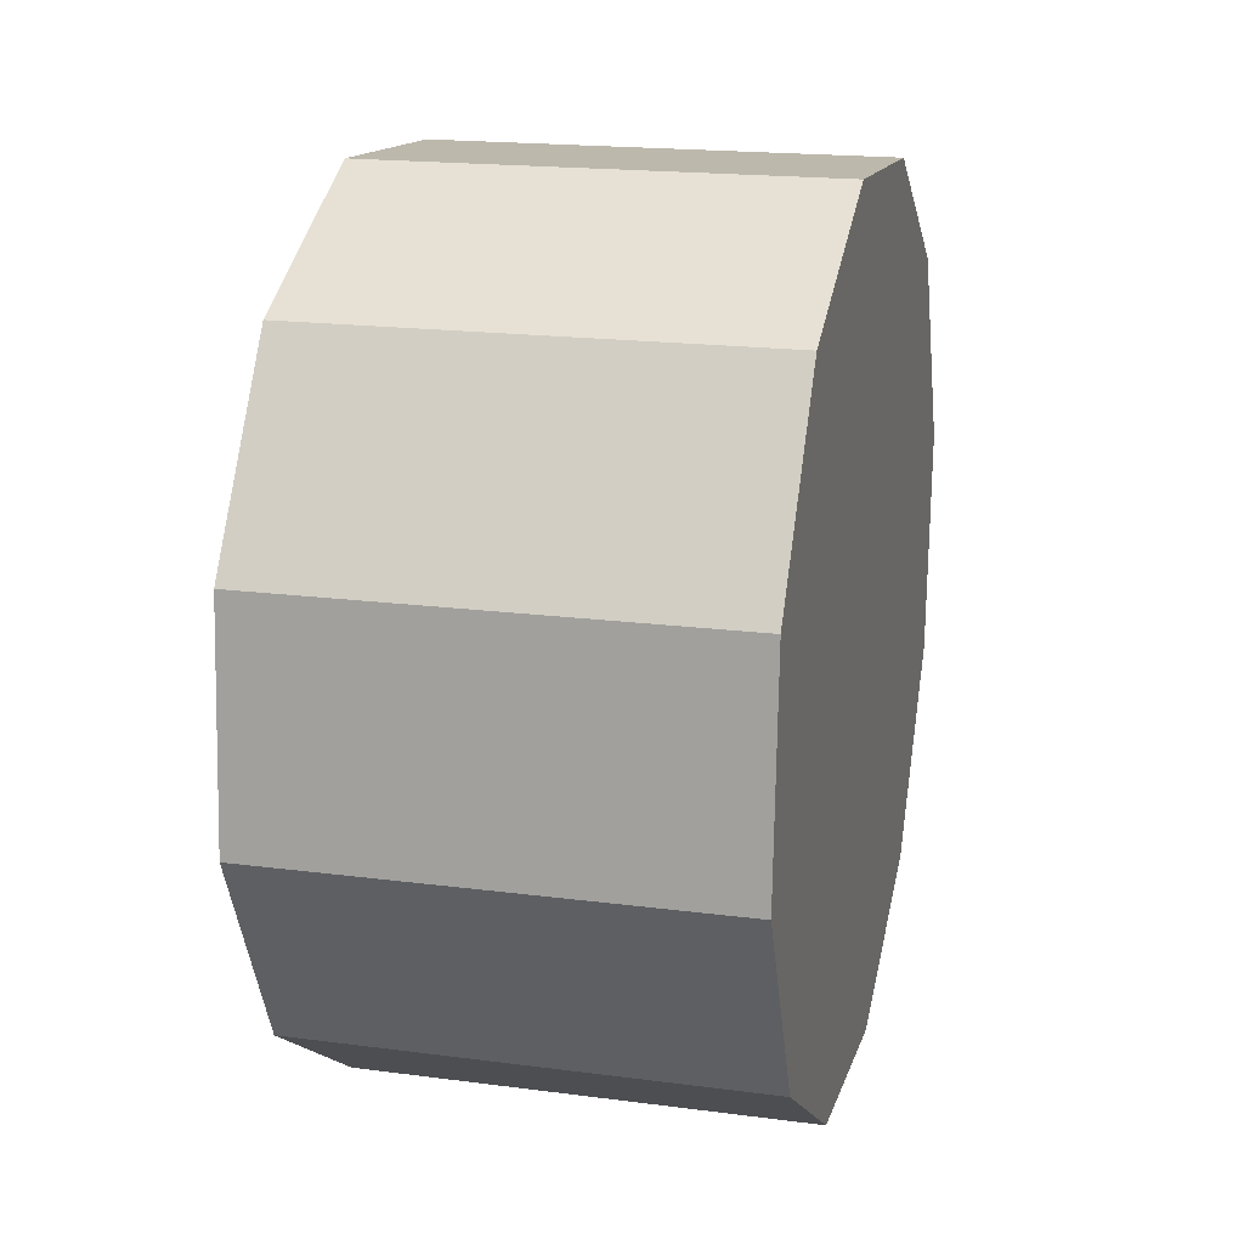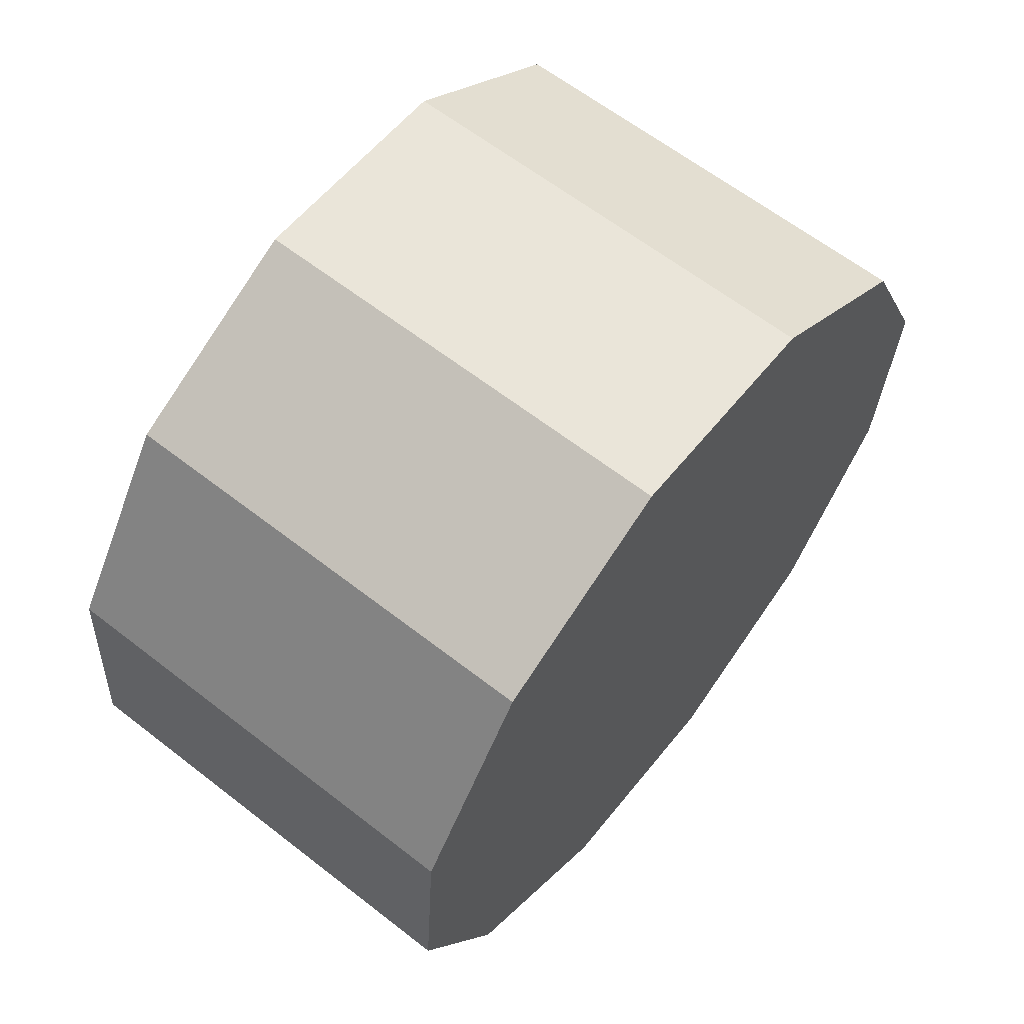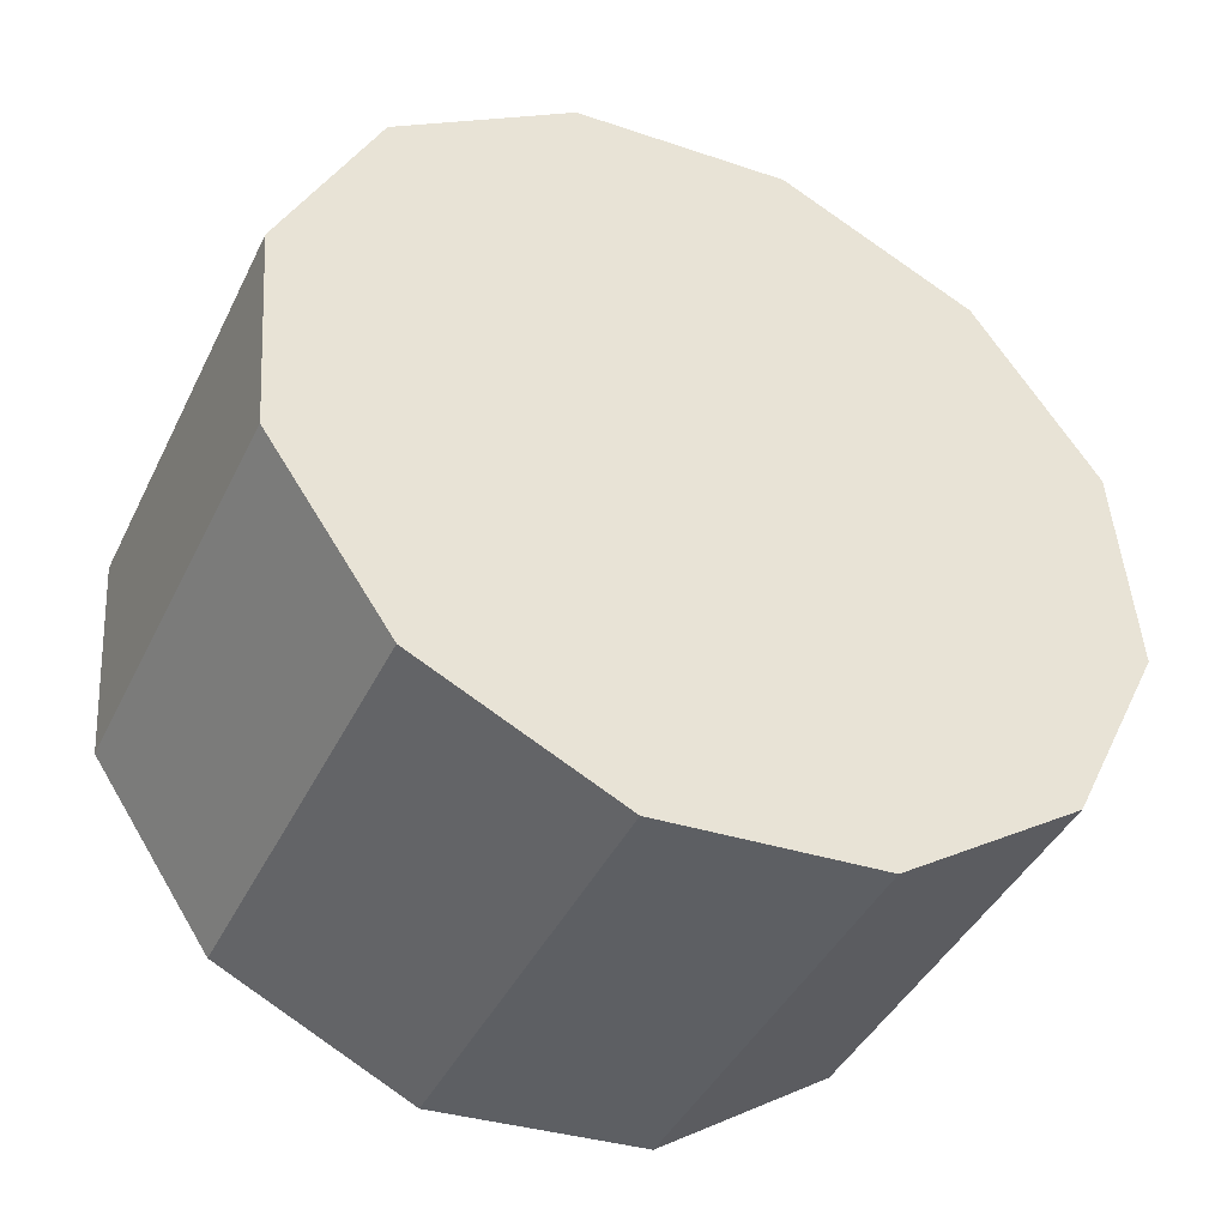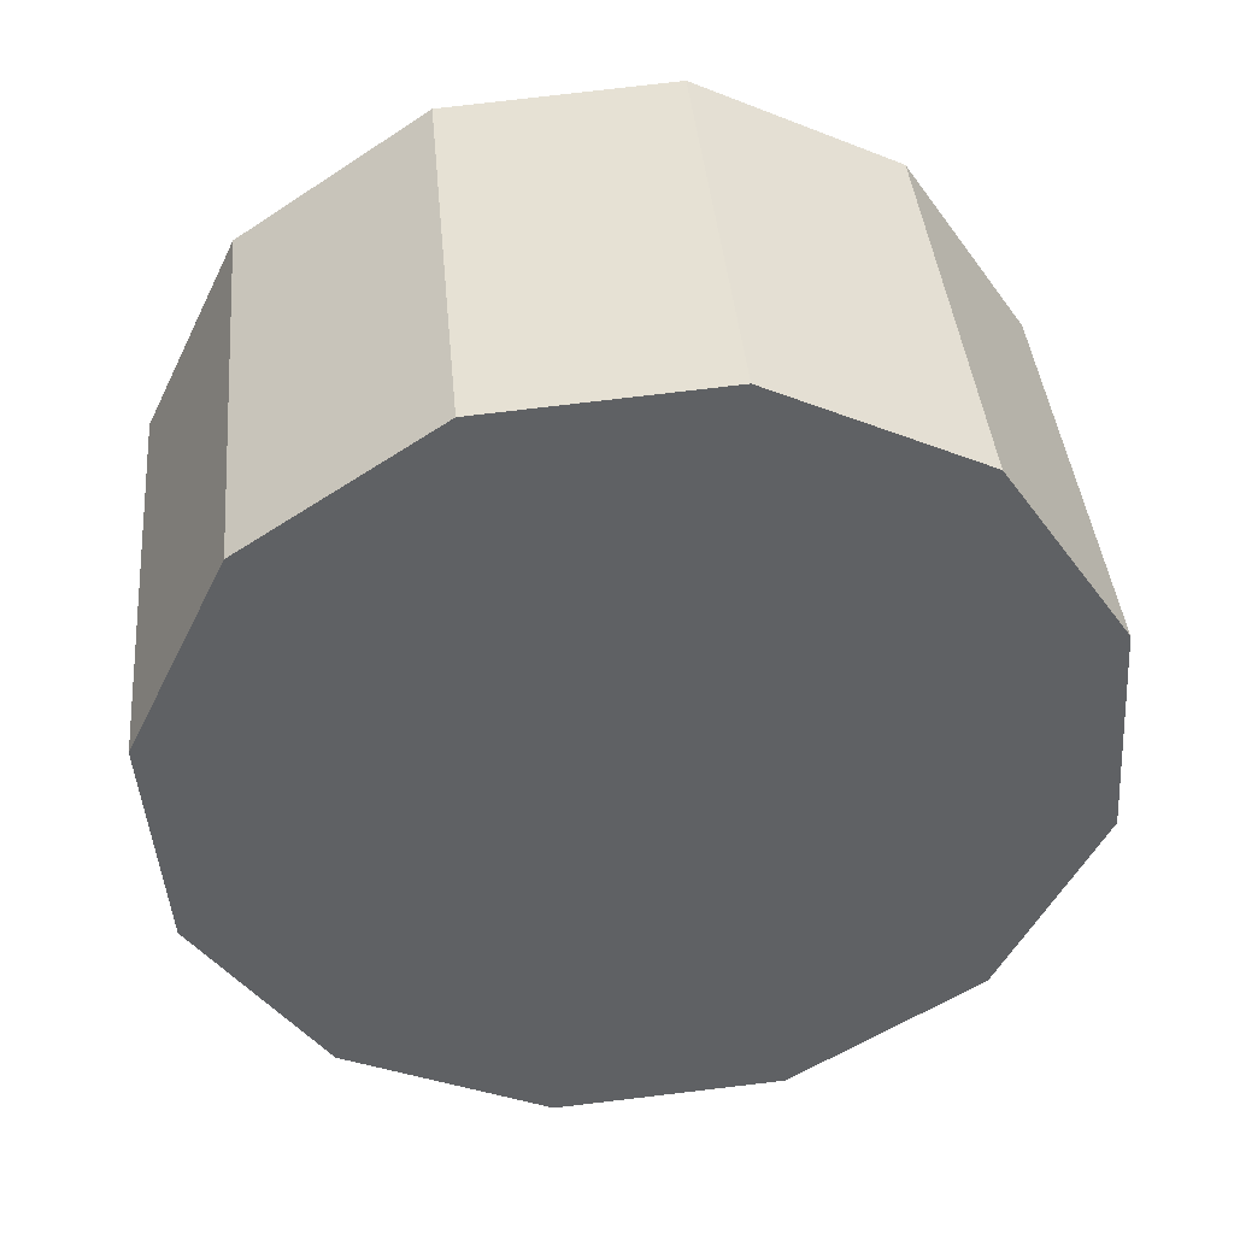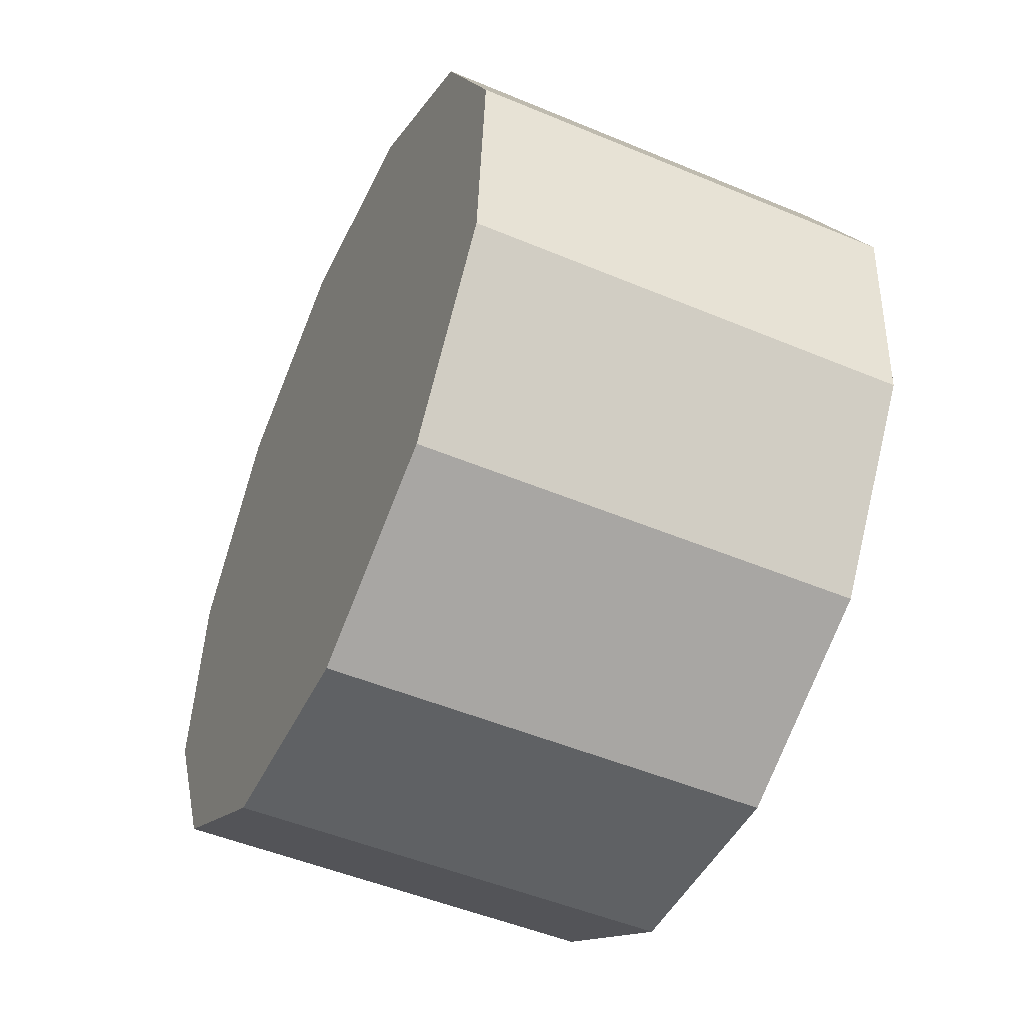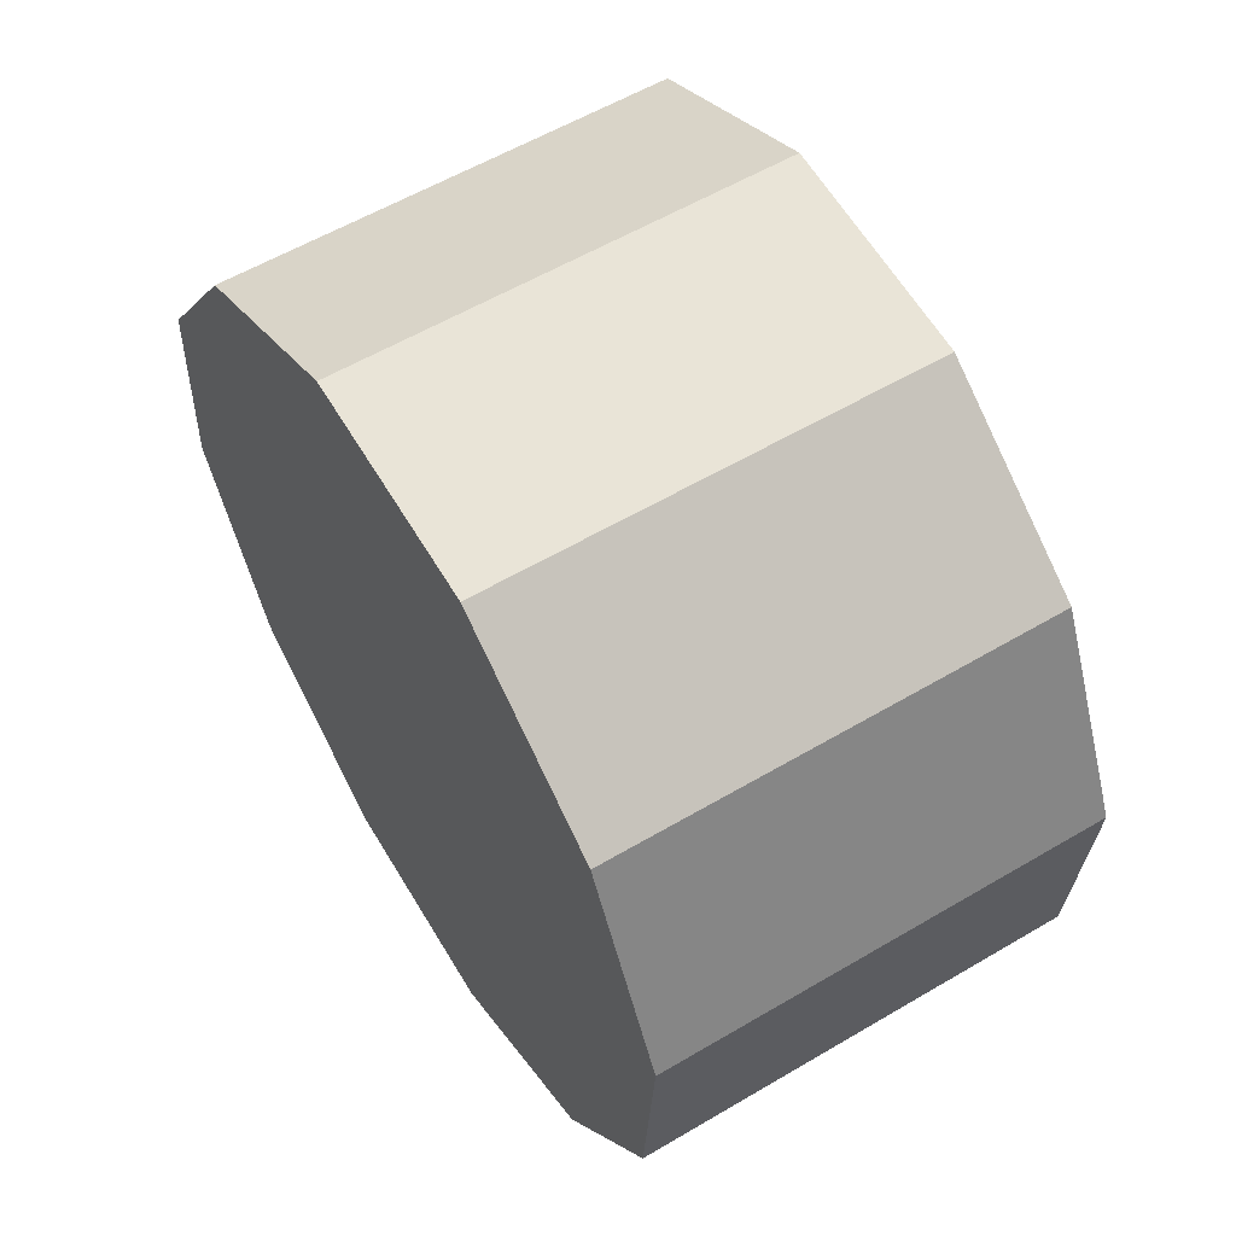
<metadata>
{"format":"obj","ext":"obj","renderer":"f3d","projection":"perspective","resolution":1024,"background":"white","views":[{"elev":18.6,"azim":-165.9,"up":"+Y"},{"elev":62.9,"azim":-141.8,"up":"+Y"},{"elev":-42.7,"azim":65.2,"up":"+Y"},{"elev":41.5,"azim":84.8,"up":"+Z"},{"elev":-50.4,"azim":-24.6,"up":"+Z"},{"elev":58.4,"azim":-31.3,"up":"+Z"}]}
</metadata>
<code>
v -7.51e-06 0.7594 -0.6559
v 1.035 0.7594 -0.6559
v 1.035 0.9855 -0.1883
v -7.51e-06 0.9855 -0.1883
v -7.51e-06 0.3297 -0.9477
v 1.035 0.3297 -0.9477
v 1.035 0.7594 -0.6559
v -7.51e-06 0.7594 -0.6559
v -7.51e-06 -0.1883 -0.9856
v 1.035 -0.1883 -0.9856
v 1.035 0.3297 -0.9477
v -7.51e-06 0.3297 -0.9477
v -7.51e-06 -0.6558 -0.7594
v 1.035 -0.6558 -0.7594
v 1.035 -0.1883 -0.9856
v -7.51e-06 -0.1883 -0.9856
v -7.51e-06 -0.9477 -0.3297
v 1.035 -0.9477 -0.3297
v 1.035 -0.6558 -0.7594
v -7.51e-06 -0.6558 -0.7594
v -7.51e-06 -0.9855 0.1883
v 1.035 -0.9855 0.1883
v 1.035 -0.9477 -0.3297
v -7.51e-06 -0.9477 -0.3297
v -7.51e-06 -0.7594 0.6558
v 1.035 -0.7594 0.6558
v 1.035 -0.9855 0.1883
v -7.51e-06 -0.9855 0.1883
v -7.51e-06 -0.3297 0.9477
v 1.035 -0.3297 0.9476
v 1.035 -0.7594 0.6558
v -7.51e-06 -0.7594 0.6558
v -7.51e-06 0.1883 0.9855
v 1.035 0.1883 0.9855
v 1.035 -0.3297 0.9476
v -7.51e-06 -0.3297 0.9477
v -7.51e-06 0.6558 0.7594
v 1.035 0.6558 0.7594
v 1.035 0.1883 0.9855
v -7.51e-06 0.1883 0.9855
v -7.51e-06 0.9477 0.3297
v 1.035 0.9477 0.3297
v 1.035 0.6558 0.7594
v -7.51e-06 0.6558 0.7594
v -7.51e-06 0.9855 -0.1883
v 1.035 0.9855 -0.1883
v 1.035 0.9477 0.3297
v -7.51e-06 0.9477 0.3297
v -7.51e-06 0.9855 -0.1883
v -7.51e-06 2.98e-07 -5.96e-06
v -7.51e-06 0.7594 -0.6559
v -7.51e-06 2.98e-07 -5.96e-06
v -7.51e-06 0.3297 -0.9477
v -7.51e-06 2.98e-07 -5.96e-06
v -7.51e-06 -0.1883 -0.9856
v -7.51e-06 2.98e-07 -5.96e-06
v -7.51e-06 -0.6558 -0.7594
v -7.51e-06 2.98e-07 -5.96e-06
v -7.51e-06 -0.9477 -0.3297
v -7.51e-06 2.98e-07 -5.96e-06
v -7.51e-06 -0.9855 0.1883
v -7.51e-06 2.98e-07 -5.96e-06
v -7.51e-06 -0.7594 0.6558
v -7.51e-06 2.98e-07 -5.96e-06
v -7.51e-06 -0.3297 0.9477
v -7.51e-06 2.98e-07 -5.96e-06
v -7.51e-06 0.1883 0.9855
v -7.51e-06 2.98e-07 -5.96e-06
v -7.51e-06 0.6558 0.7594
v -7.51e-06 2.98e-07 -5.96e-06
v -7.51e-06 0.9477 0.3297
v -7.51e-06 2.98e-07 -5.96e-06
v 1.035 0.9855 -0.1883
v 1.035 0.7594 -0.6559
v 1.035 2.98e-07 -1.359e-05
v 1.035 0.3297 -0.9477
v 1.035 2.98e-07 -1.359e-05
v 1.035 -0.1883 -0.9856
v 1.035 2.98e-07 -1.359e-05
v 1.035 -0.6558 -0.7594
v 1.035 2.98e-07 -1.359e-05
v 1.035 -0.9477 -0.3297
v 1.035 2.98e-07 -1.359e-05
v 1.035 -0.9855 0.1883
v 1.035 2.98e-07 -1.359e-05
v 1.035 -0.7594 0.6558
v 1.035 2.98e-07 -1.359e-05
v 1.035 -0.3297 0.9476
v 1.035 2.98e-07 -1.359e-05
v 1.035 0.1883 0.9855
v 1.035 2.98e-07 -1.359e-05
v 1.035 0.6558 0.7594
v 1.035 2.98e-07 -1.359e-05
v 1.035 0.9477 0.3297
v 1.035 2.98e-07 -1.359e-05
v 1.035 2.98e-07 -1.359e-05
g SR_Veh_RacingTruck_Wheel_RL_1543_131
f 1 3 2
f 1 4 3
f 5 7 6
f 5 8 7
f 9 11 10
f 9 12 11
f 13 15 14
f 13 16 15
f 17 19 18
f 17 20 19
f 21 23 22
f 21 24 23
f 25 27 26
f 25 28 27
f 29 31 30
f 29 32 31
f 33 35 34
f 33 36 35
f 37 39 38
f 37 40 39
f 41 43 42
f 41 44 43
f 45 47 46
f 45 48 47
f 49 51 50
f 51 53 52
f 53 55 54
f 55 57 56
f 57 59 58
f 59 61 60
f 61 63 62
f 63 65 64
f 65 67 66
f 67 69 68
f 69 71 70
f 71 49 72
f 73 75 74
f 74 77 76
f 76 79 78
f 78 81 80
f 80 83 82
f 82 85 84
f 84 87 86
f 86 89 88
f 88 91 90
f 90 93 92
f 92 95 94
f 94 96 73

</code>
